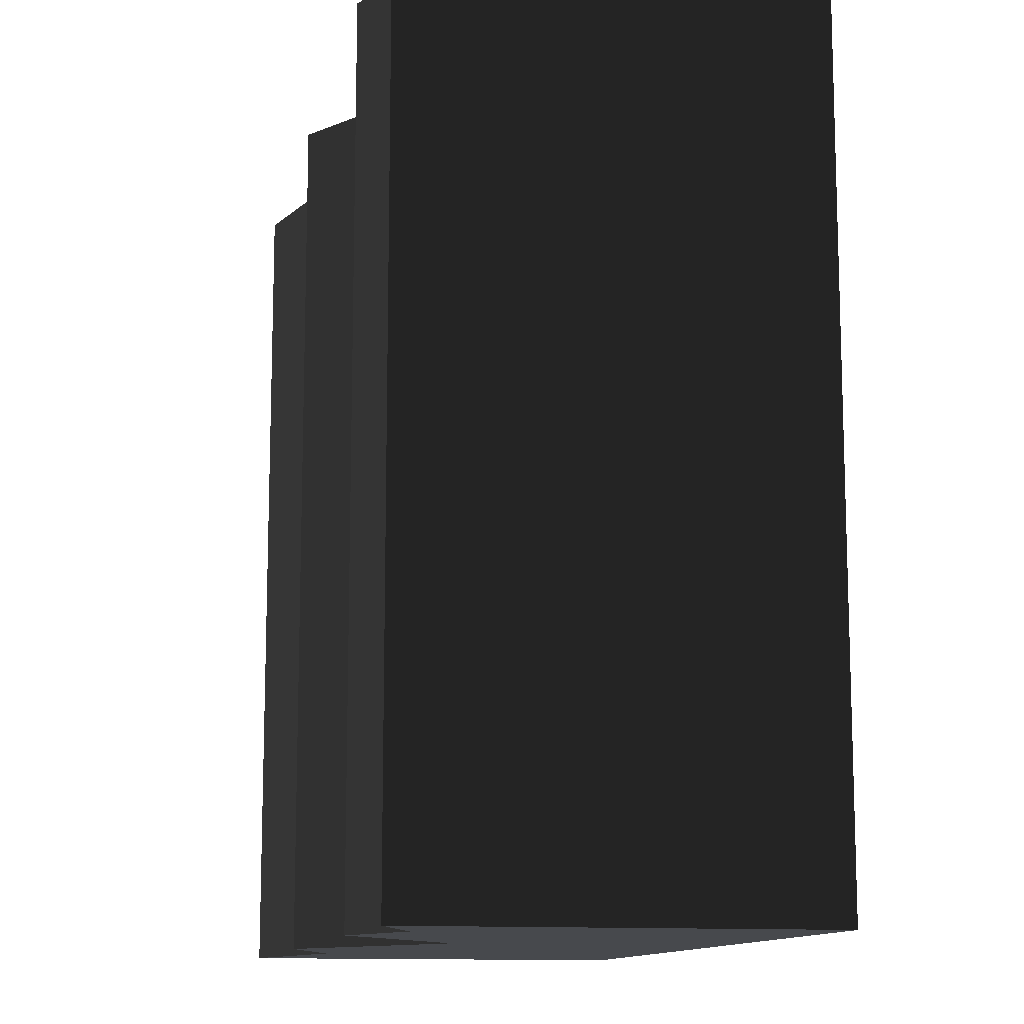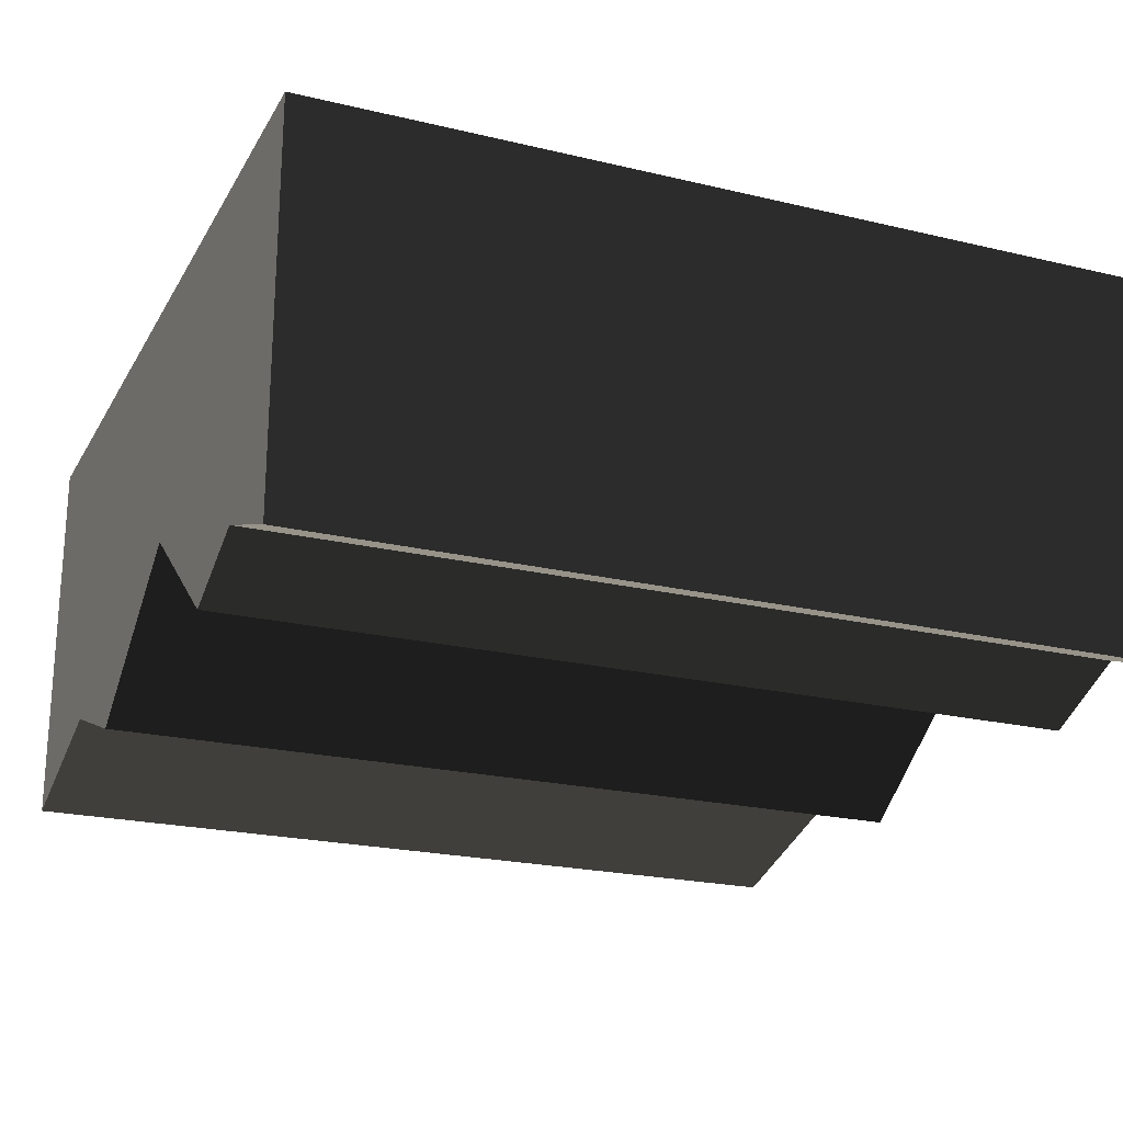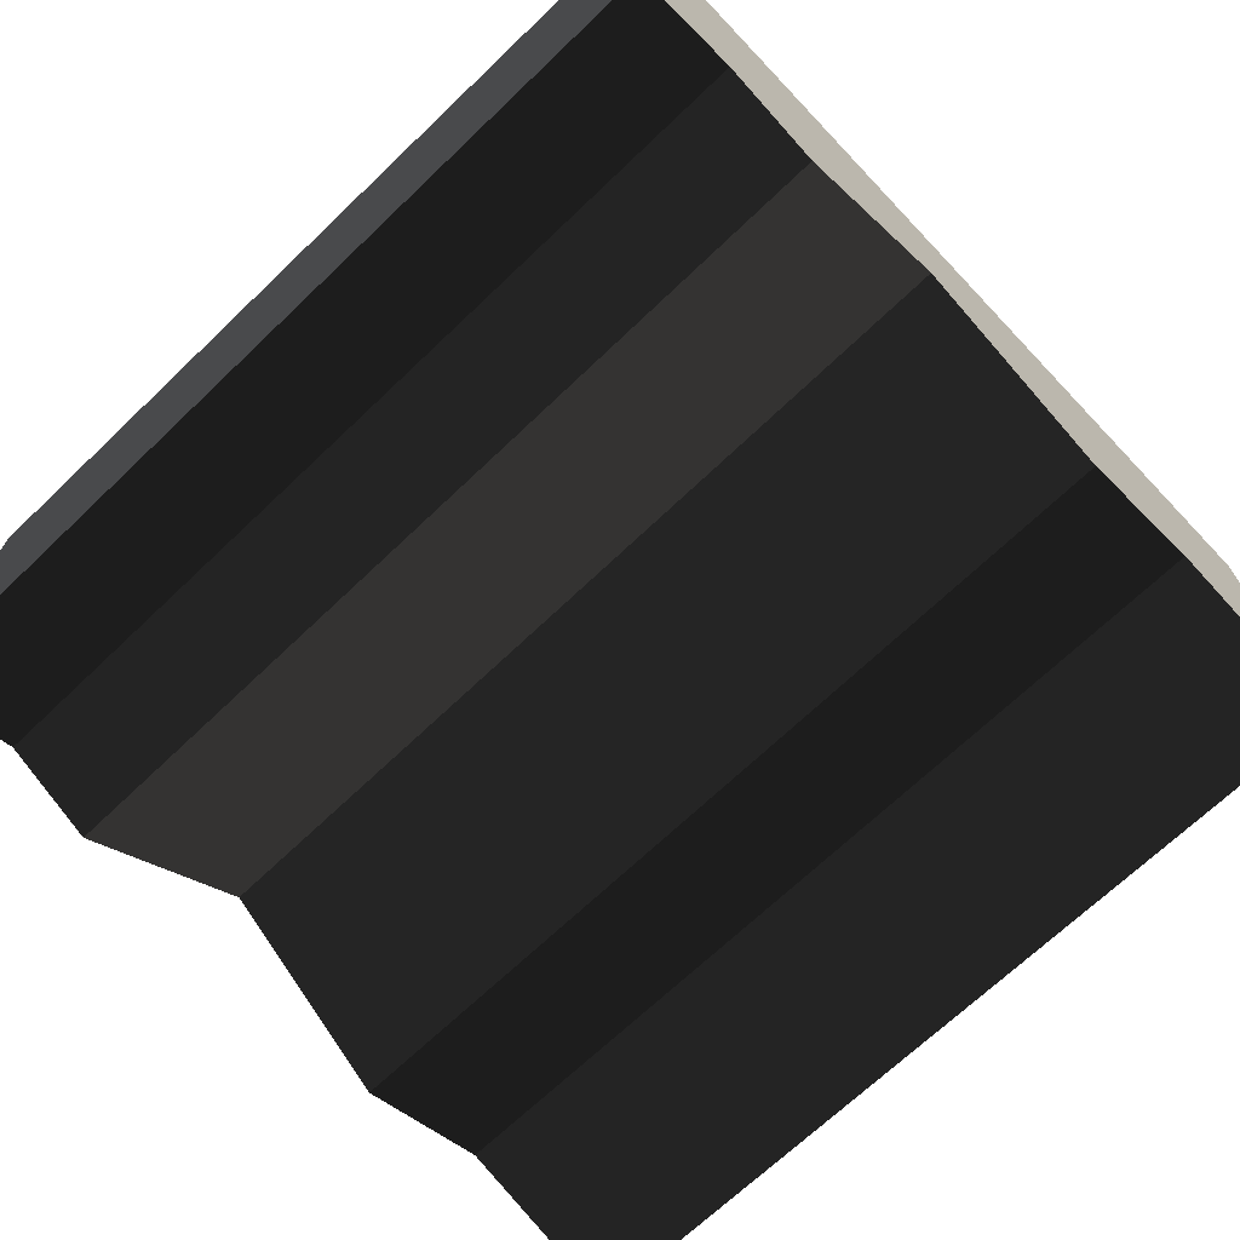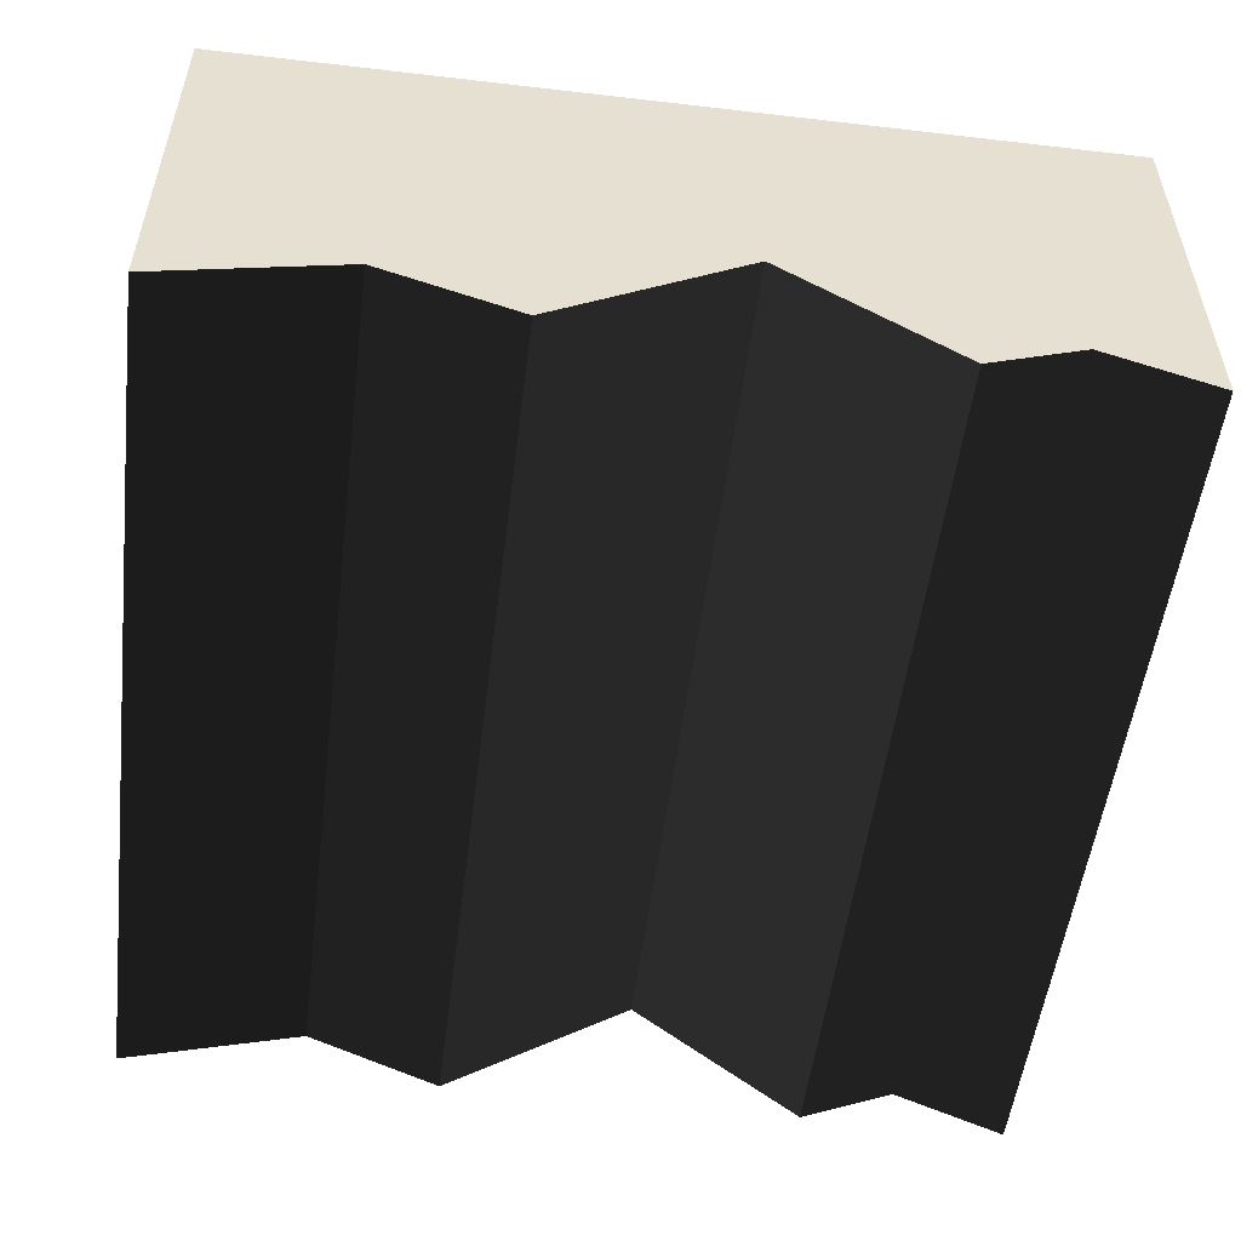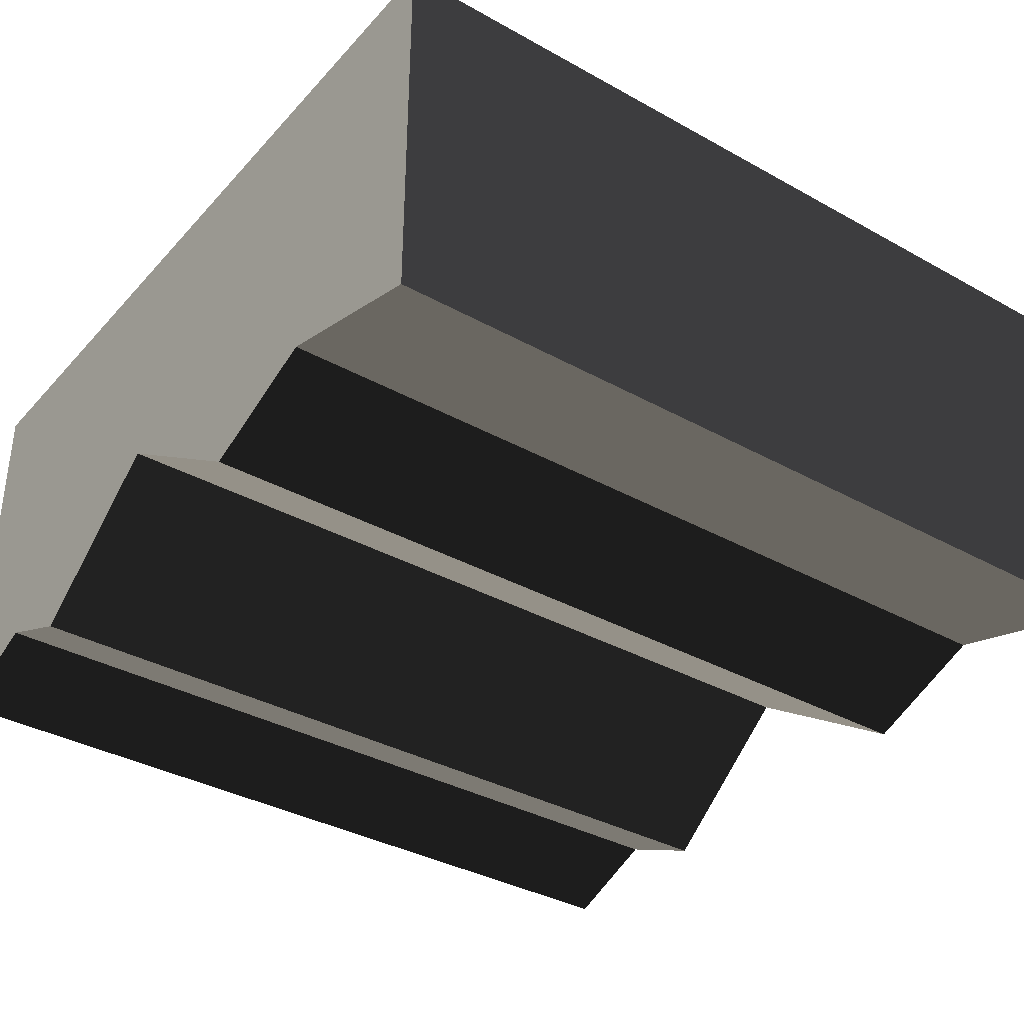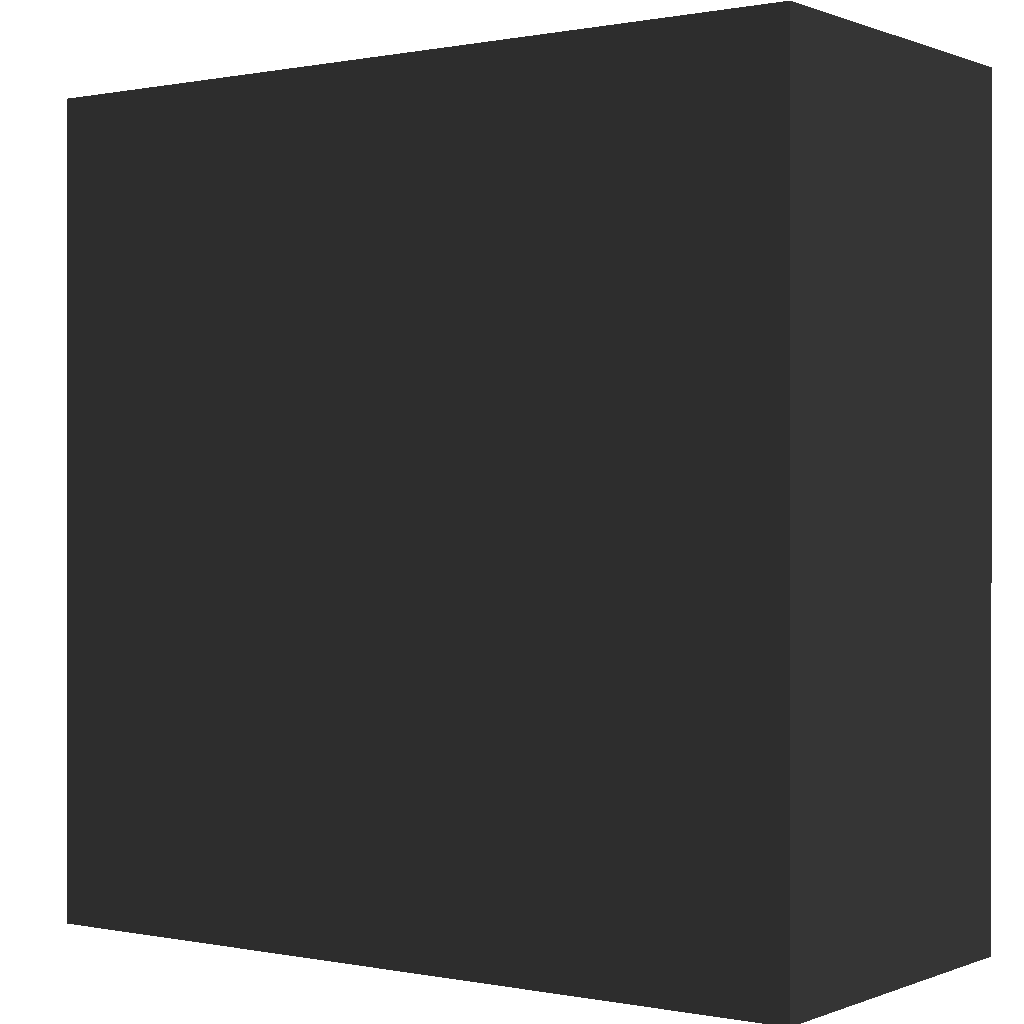
<metadata>
{"format":"obj","ext":"obj","renderer":"f3d","projection":"perspective","resolution":1024,"background":"white","views":[{"elev":-12.0,"azim":-102.1,"up":"+Y"},{"elev":-22.1,"azim":-112.6,"up":"+Z"},{"elev":-69.9,"azim":-46.4,"up":"+Z"},{"elev":-53.0,"azim":172.9,"up":"+Z"},{"elev":-36.0,"azim":53.9,"up":"+Z"},{"elev":0.3,"azim":35.9,"up":"+Y"}]}
</metadata>
<code>
g cliffGrey
v 0 3.61e-15 -4.584
v 0 0 0
v 1.24 1.805e-15 -4.106
v 10 0 0
v 4.25 5.414e-15 -3.126
v 2.337 5.414e-15 -4.584
v 6.414 5.414e-15 -4.584
v 7.957 3.61e-15 -3.996
v 10 3.61e-15 -4.584
v 0 10 0
v 0 10 -4.584
v 10 10 0
v 1.24 10 -4.106
v 4.25 10 -3.126
v 2.337 10 -4.584
v 6.414 10 -4.584
v 7.957 10 -3.996
v 10 10 -4.584
f 2 1 3
f 3 4 2
f 3 5 4
f 3 6 5
f 5 7 4
f 7 8 4
f 8 9 4
f 11 10 12
f 12 13 11
f 12 14 13
f 14 15 13
f 12 16 14
f 12 17 16
f 12 18 17
f 12 4 9
f 9 18 12
f 2 10 11
f 11 1 2
f 2 4 12
f 12 10 2
f 13 3 1
f 1 11 13
f 6 3 13
f 13 15 6
f 5 6 15
f 15 14 5
f 7 5 14
f 14 16 7
f 17 8 7
f 7 16 17
f 9 8 17
f 17 18 9

</code>
